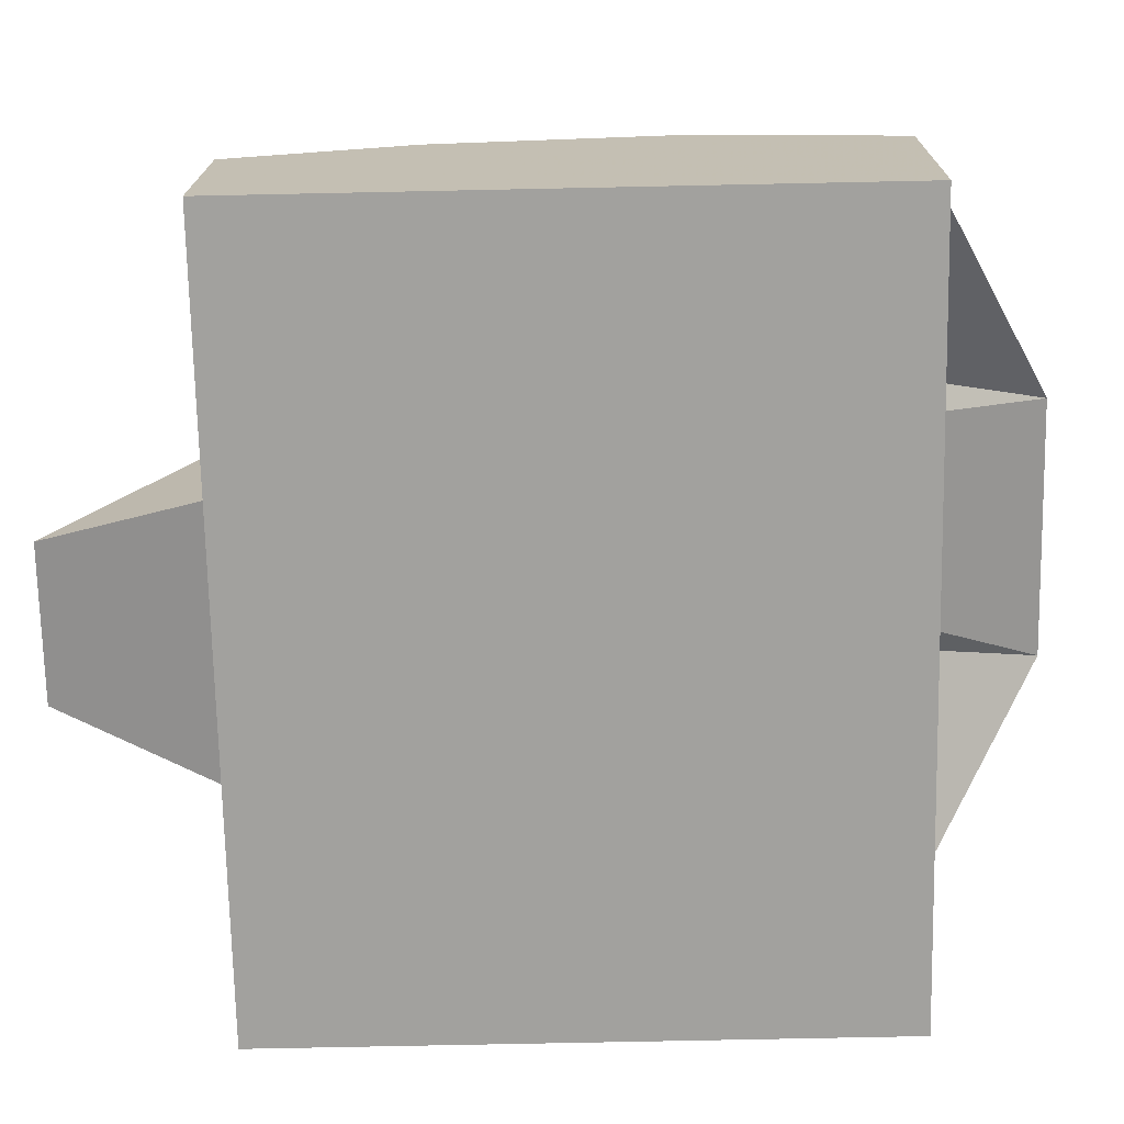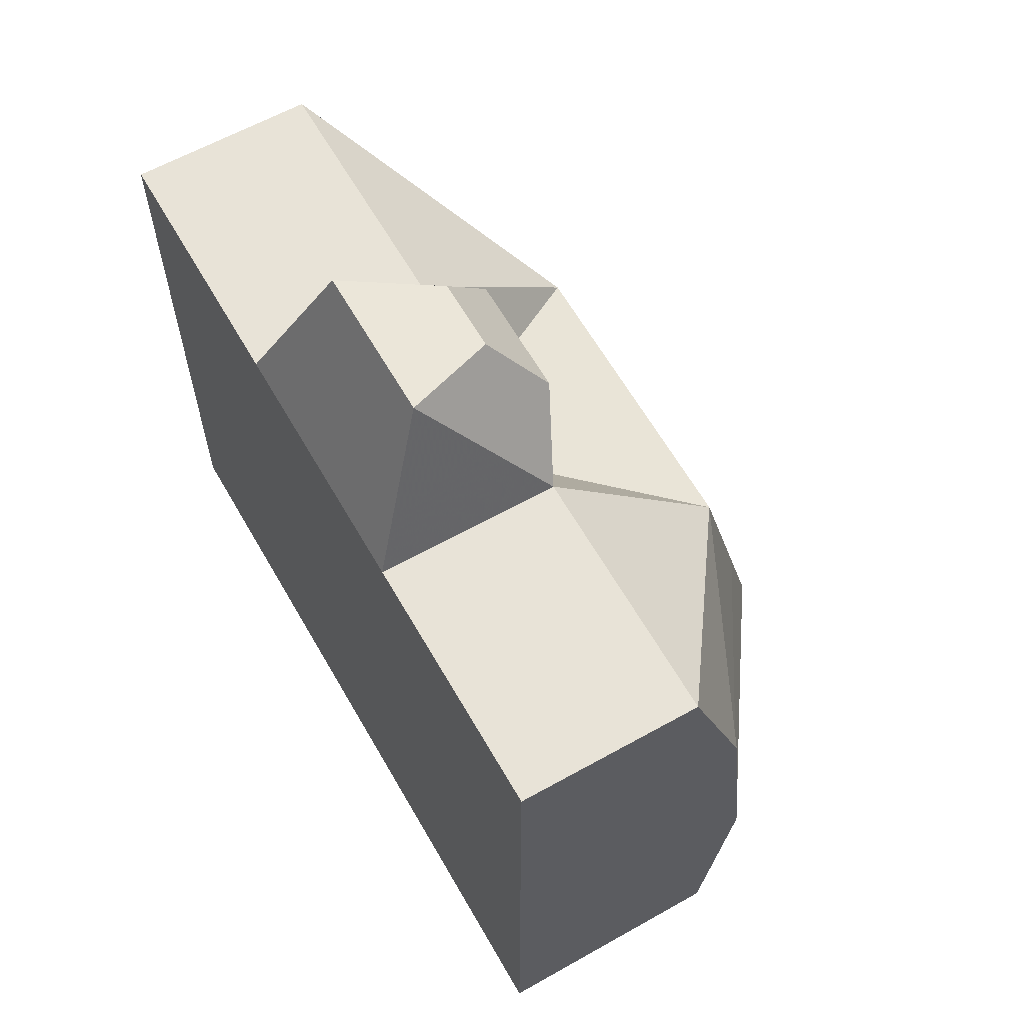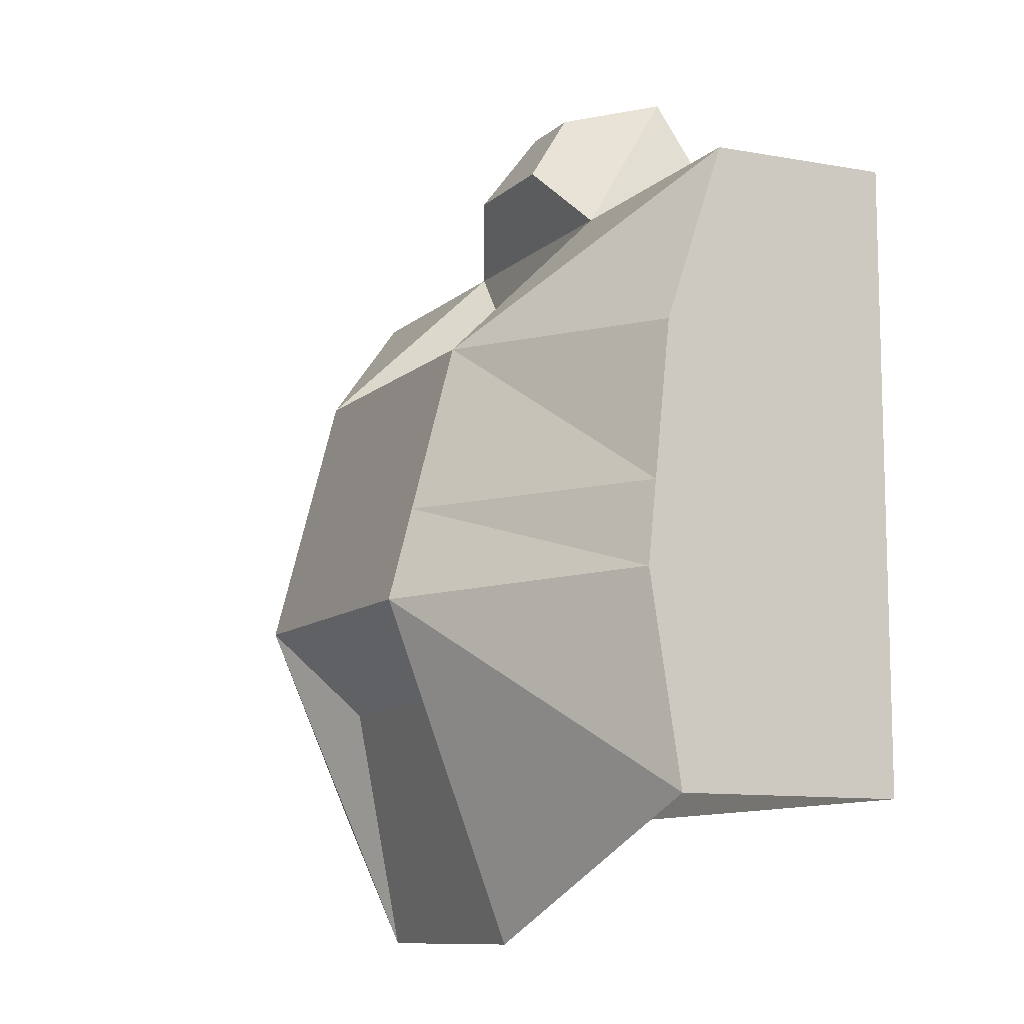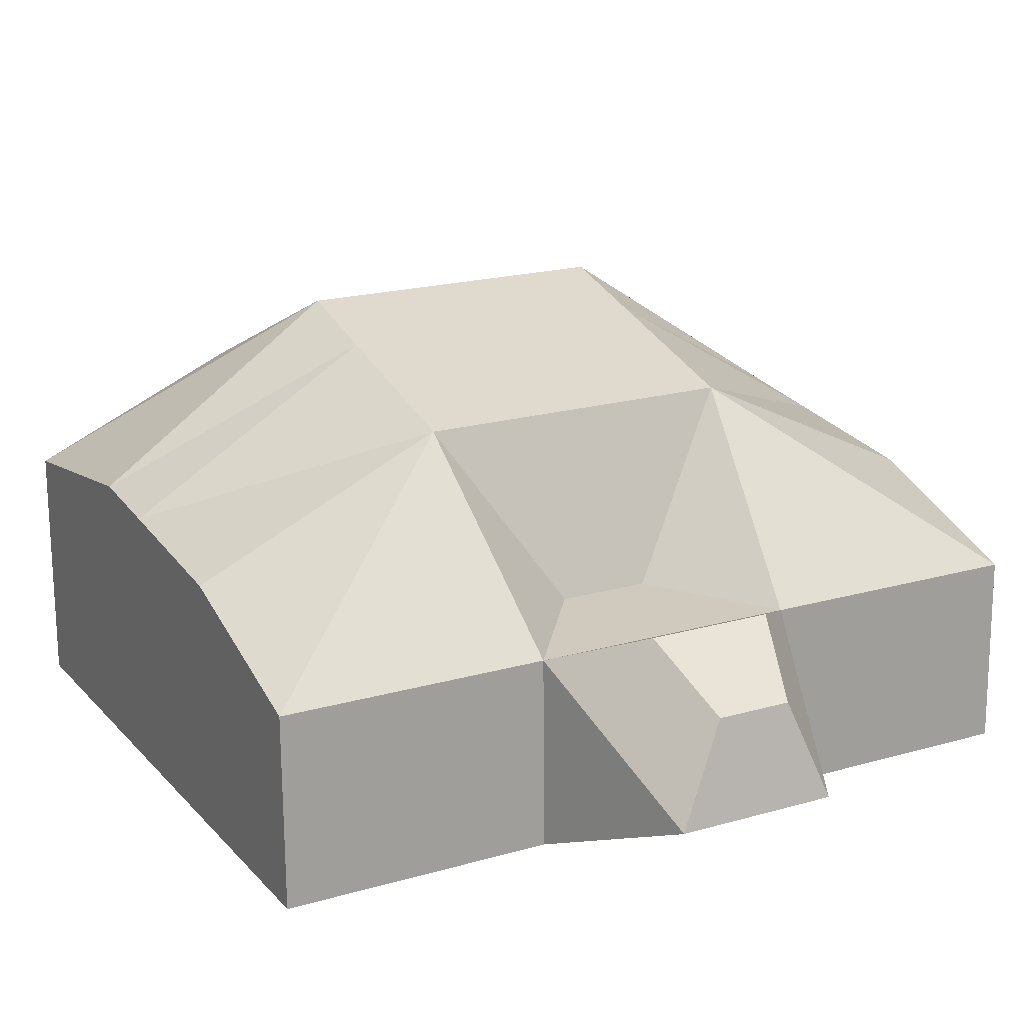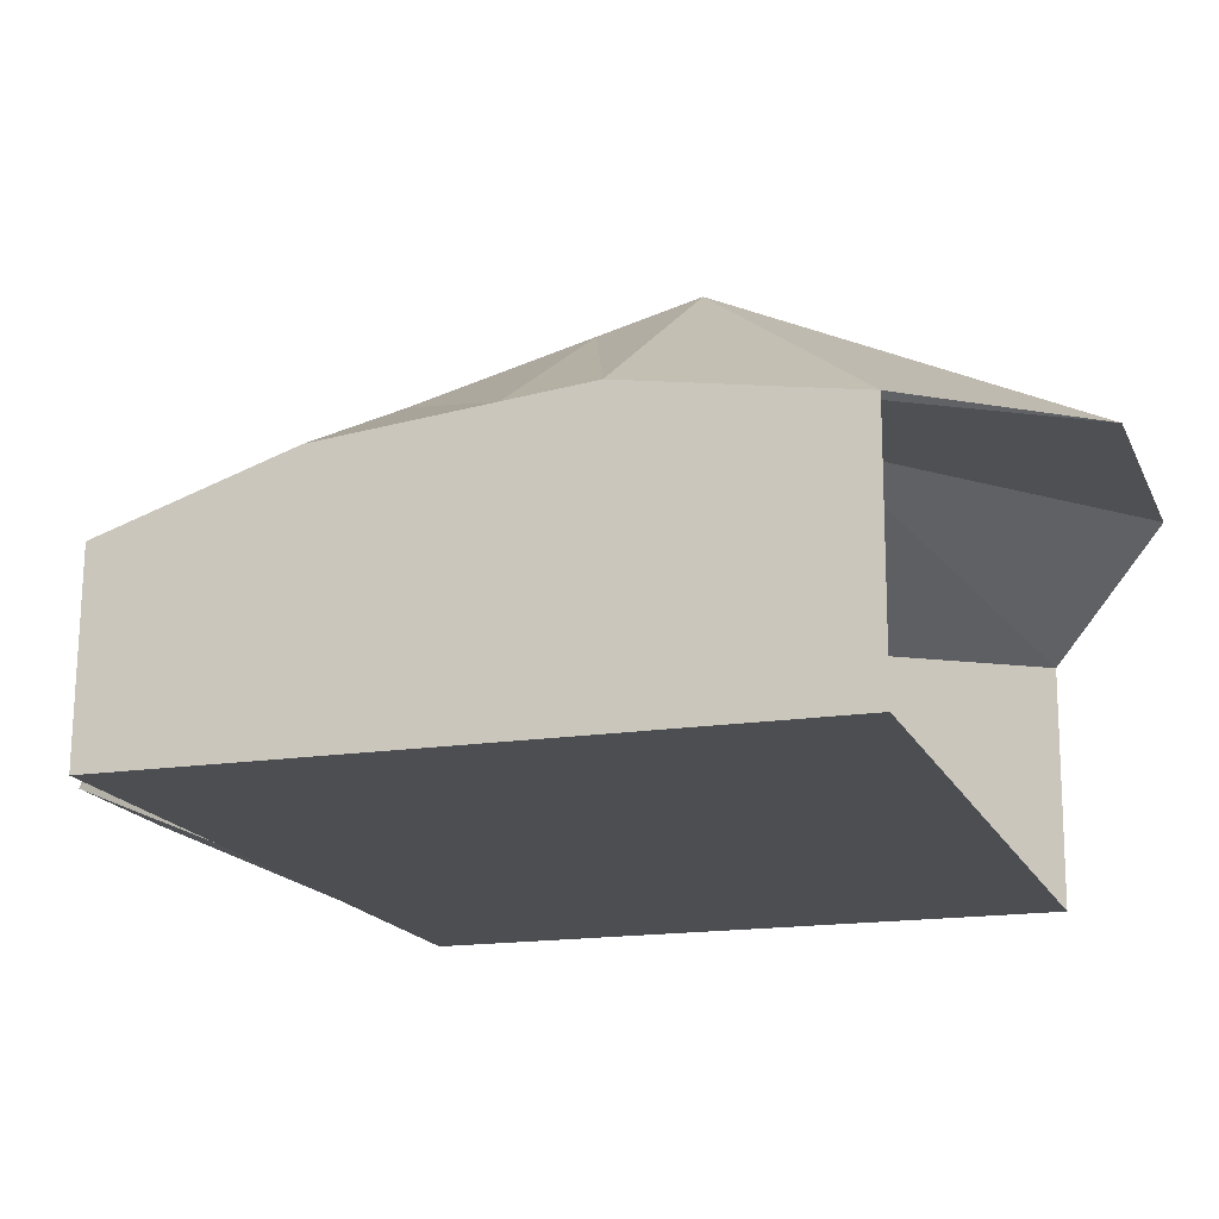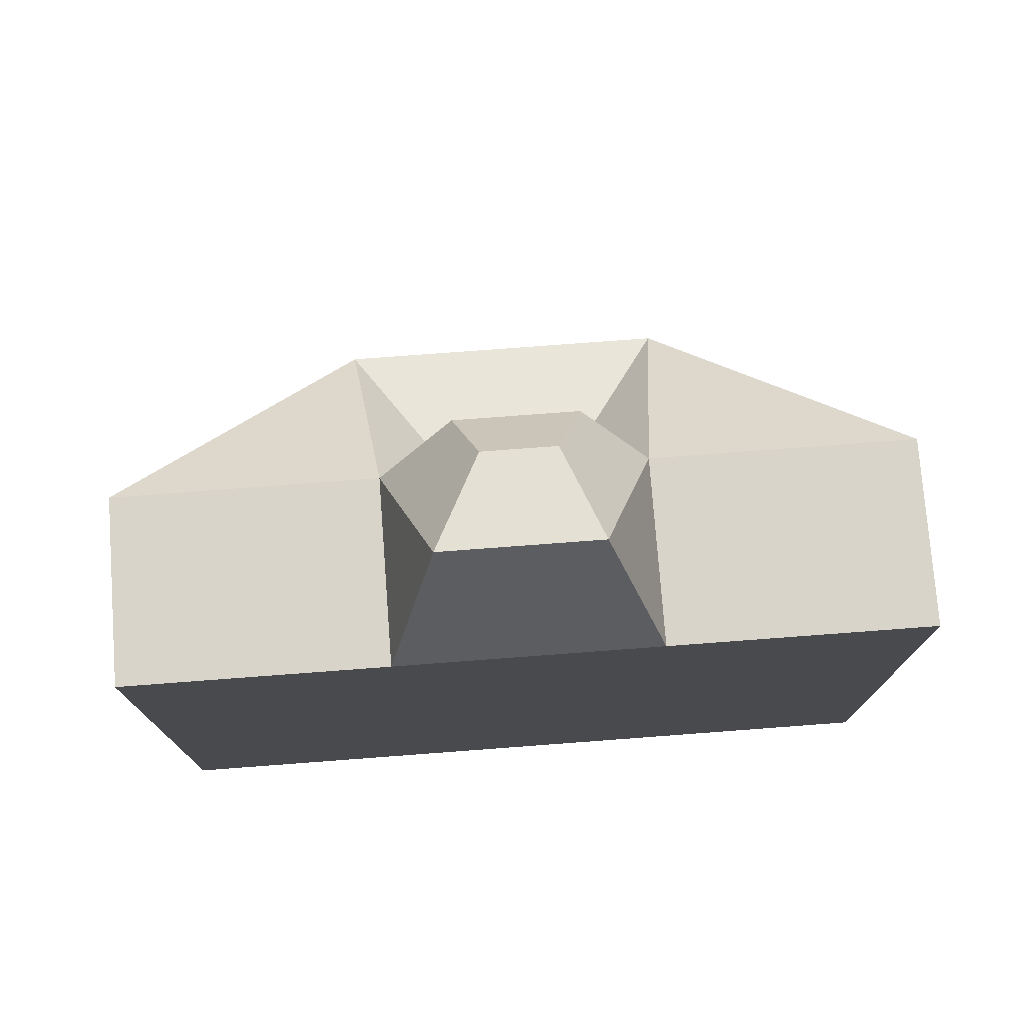
<metadata>
{"format":"obj","ext":"obj","renderer":"f3d","projection":"perspective","resolution":1024,"background":"white","views":[{"elev":-72.1,"azim":-88.8,"up":"+Z"},{"elev":62.7,"azim":-119.8,"up":"+Y"},{"elev":-10.4,"azim":63.2,"up":"+Y"},{"elev":19.3,"azim":151.5,"up":"+Z"},{"elev":-16.6,"azim":-72.4,"up":"+Z"},{"elev":76.4,"azim":175.7,"up":"+Y"}]}
</metadata>
<code>
g mesh15
v -0.2854 3.026 -0.2272
v -0.2462 2.659 0.3358
v -0.4985 2.393 0.2107
v -0.1471 2.953 0.1322
v 0.3098 3.026 -0.2272
v -0.1471 2.953 0.1322
v -0.2854 3.026 -0.2272
v 0.1297 2.953 0.1322
v 0.5015 2.393 0.2107
v 0.1297 2.953 0.1322
v 0.3098 3.026 -0.2272
v 0.2189 2.659 0.3358
v 0.5015 2.405 -0.4992
v -0.2854 3.026 -0.2272
v -0.4985 2.405 -0.4992
v 0.3098 3.026 -0.2272
v 0.5015 2.393 0.2107
v 0.3098 3.026 -0.2272
v 0.5015 2.405 -0.4992
v -0.4985 2.393 0.2107
v -0.4985 2.405 -0.4992
v -0.2854 3.026 -0.2272
v 0.5015 2.393 0.2107
v 1.502 2.405 -0.4992
v 1.502 2.393 0.2107
v 0.5015 2.405 -0.4992
v -1.498 2.393 0.2107
v -0.4985 2.405 -0.4992
v -0.4985 2.393 0.2107
v -1.498 2.405 -0.4992
v 0.1802 1.979 0.2389
v 0.5015 2.393 0.2107
v 0.5965 1.744 0.8831
v -0.5935 0.7418 1.145
v -0.3228 0.3893 0.8686
v -0.4985 -0.5415 0.6077
v -0.4985 2.393 0.2107
v -0.1558 1.979 0.2389
v -0.5935 1.744 0.8831
v -0.5935 1.744 0.8831
v 0.1802 1.979 0.2389
v 0.5965 1.744 0.8831
v -0.1558 1.979 0.2389
v 0.5965 0.7418 1.145
v 0.5015 -0.5415 0.6077
v 0.3258 0.3893 0.8686
v 0.5015 2.393 0.2107
v -0.1558 1.979 0.2389
v -0.4985 2.393 0.2107
v 0.1802 1.979 0.2389
v -0.4985 -0.5415 0.6077
v 0.3258 0.3893 0.8686
v 0.5015 -0.5415 0.6077
v -0.3228 0.3893 0.8686
v -0.3228 0.3893 0.8686
v 0.5965 0.7418 1.145
v 0.3258 0.3893 0.8686
v -0.5935 0.7418 1.145
v -0.2462 2.659 0.3358
v 0.1297 2.953 0.1322
v 0.2189 2.659 0.3358
v -0.1471 2.953 0.1322
v -0.4985 2.393 0.2107
v 0.2189 2.659 0.3358
v 0.5015 2.393 0.2107
v -0.2462 2.659 0.3358
v 0.5965 1.744 0.8831
v 1.502 1.103 0.5032
v 0.5965 1.097 1.052
v 1.502 1.705 0.4413
v 0.5965 0.7418 1.145
v 1.502 -0.01234 0.4099
v 0.5015 -0.5415 0.6077
v 1.502 0.7858 0.5357
v -0.5935 1.744 0.8831
v -1.498 2.393 0.2107
v -0.4985 2.393 0.2107
v -1.498 1.705 0.4413
v -1.498 2.405 -0.4992
v -1.498 1.705 0.4413
v -1.498 1.099 -0.4992
v -1.498 2.393 0.2107
v -1.498 1.097 0.5038
v -0.96 2.405 -0.4992
v -1.498 1.099 -0.4992
v -0.9599 1.099 -0.4992
v -1.498 2.405 -0.4992
v 1.502 1.705 0.4413
v 1.502 2.405 -0.4992
v 1.502 1.099 -0.4992
v 1.502 2.393 0.2107
v 1.502 1.103 0.5032
v 0.5965 1.744 0.8831
v 1.502 2.393 0.2107
v 1.502 1.705 0.4413
v 0.5015 2.393 0.2107
v -0.5935 1.744 0.8831
v -1.498 1.097 0.5038
v -1.498 1.705 0.4413
v -0.5935 1.097 1.052
v -1.498 -0.01234 0.4099
v -0.5935 0.7418 1.145
v -0.4985 -0.5415 0.6077
v -1.498 0.7858 0.5357
v 1.502 -0.01234 -0.4992
v 0.9408 1.099 -0.4992
v 0.9408 -0.01234 -0.4992
v 1.502 1.099 -0.4992
v 0.9408 2.405 -0.4992
v 1.502 1.099 -0.4992
v 1.502 2.405 -0.4992
v 0.9408 1.099 -0.4992
v -0.9599 -0.01234 -0.4992
v 0.9408 1.099 -0.4992
v -0.9599 1.099 -0.4992
v 0.9408 -0.01234 -0.4992
v -0.96 2.405 -0.4992
v -0.9599 1.099 -0.4992
v -0.4985 2.405 -0.4992
v 0.9408 1.099 -0.4992
v 0.5015 2.405 -0.4992
v 0.9408 2.405 -0.4992
v -1.498 -0.01234 -0.4992
v -0.9599 1.099 -0.4992
v -1.498 1.099 -0.4992
v -0.9599 -0.01234 -0.4992
v 0.5965 1.097 1.052
v 1.502 0.7858 0.5357
v 0.5965 0.7418 1.145
v 1.502 1.103 0.5032
v 1.502 1.103 0.5032
v 1.502 1.099 -0.4992
v 1.502 0.7858 0.5357
v 1.502 -0.01234 -0.4992
v 1.502 -0.01234 0.4099
v -1.498 0.7858 0.5357
v -0.5935 1.097 1.052
v -0.5935 0.7418 1.145
v -1.498 1.097 0.5038
v -1.498 1.099 -0.4992
v -1.498 1.097 0.5038
v -1.498 0.7858 0.5357
v -1.498 -0.01234 -0.4992
v -1.498 -0.01234 0.4099
v -0.5935 0.7418 1.145
v 0.5965 1.744 0.8831
v 0.5965 0.7418 1.145
v -0.5935 1.744 0.8831
f 3 2 1
f 4 1 2
f 7 6 5
f 8 5 6
f 11 10 9
f 12 9 10
f 15 14 13
f 16 13 14
f 19 18 17
f 22 21 20
f 25 24 23
f 26 23 24
f 29 28 27
f 30 27 28
f 33 32 31
f 36 35 34
f 39 38 37
f 42 41 40
f 43 40 41
f 46 45 44
f 49 48 47
f 50 47 48
f 53 52 51
f 54 51 52
f 57 56 55
f 58 55 56
f 61 60 59
f 62 59 60
f 65 64 63
f 66 63 64
f 69 68 67
f 70 67 68
f 73 72 71
f 74 71 72
f 77 76 75
f 78 75 76
f 81 80 79
f 82 79 80
f 83 80 81
f 86 85 84
f 87 84 85
f 90 89 88
f 91 88 89
f 92 90 88
f 95 94 93
f 96 93 94
f 99 98 97
f 100 97 98
f 103 102 101
f 104 101 102
f 107 106 105
f 108 105 106
f 111 110 109
f 112 109 110
f 115 114 113
f 116 113 114
f 119 118 117
f 120 118 119
f 121 120 119
f 122 120 121
f 125 124 123
f 126 123 124
f 129 128 127
f 130 127 128
f 133 132 131
f 132 133 134
f 135 134 133
f 138 137 136
f 139 136 137
f 142 141 140
f 140 143 142
f 144 142 143
f 147 146 145
f 148 145 146

</code>
